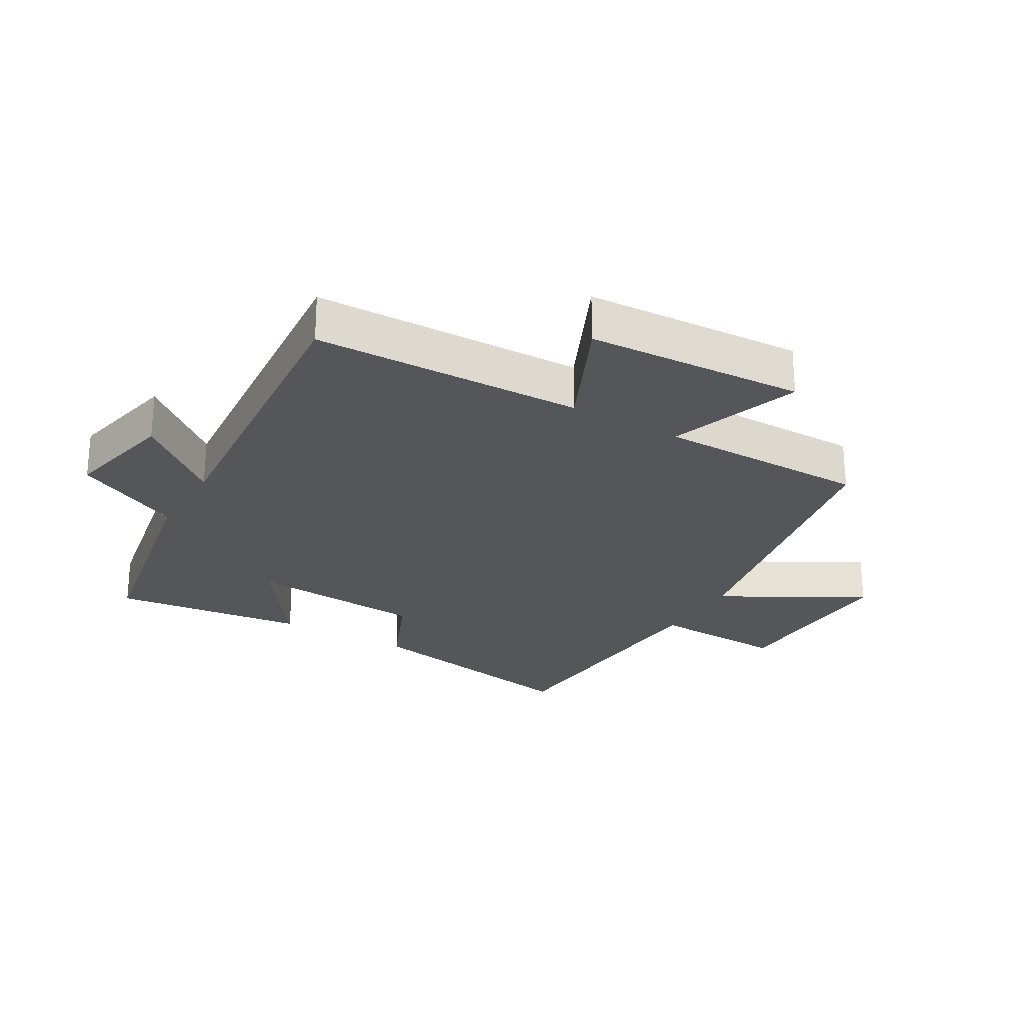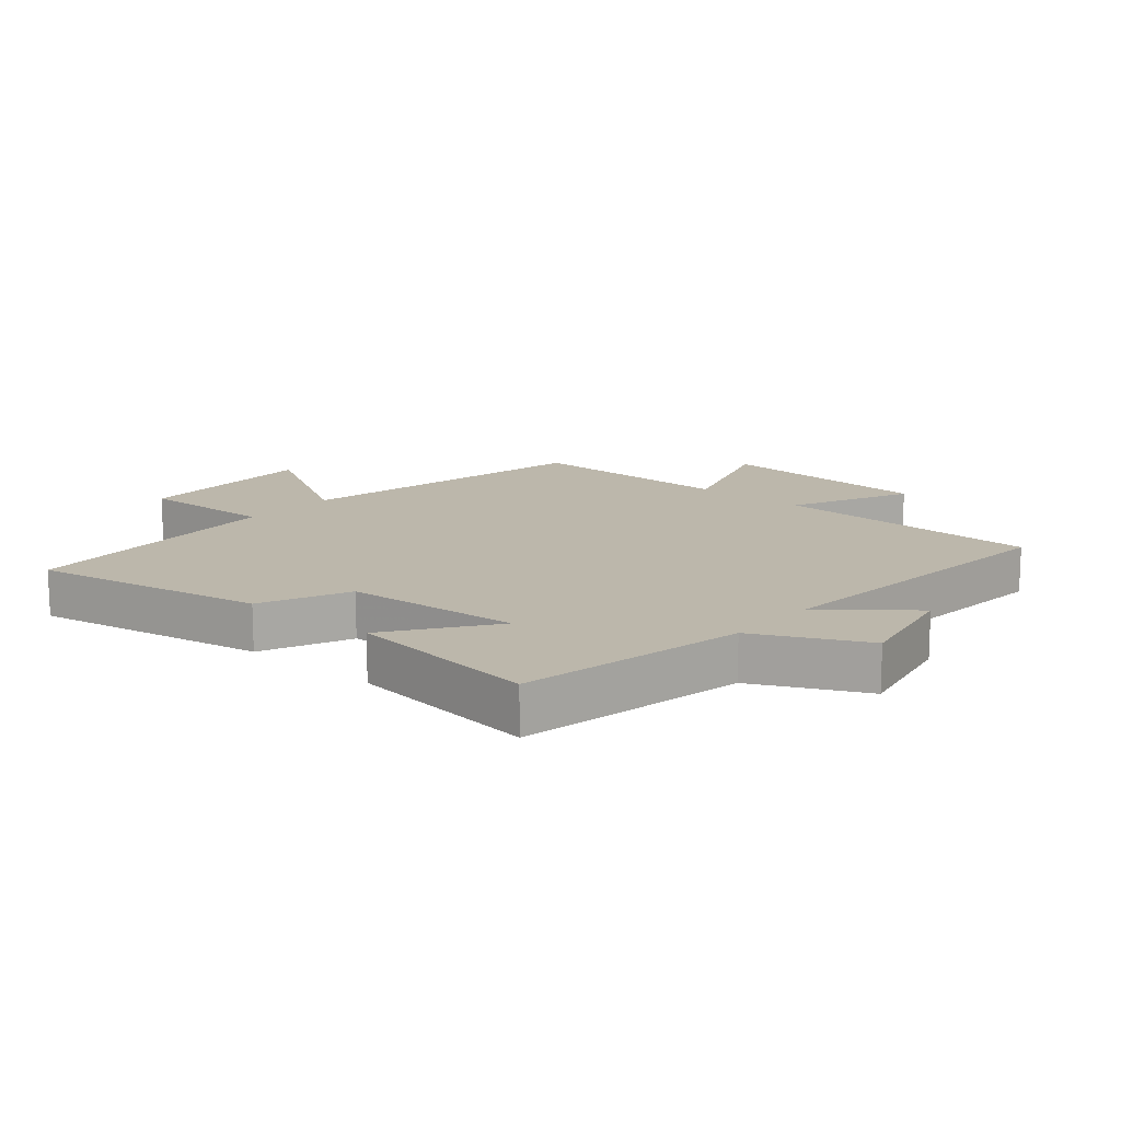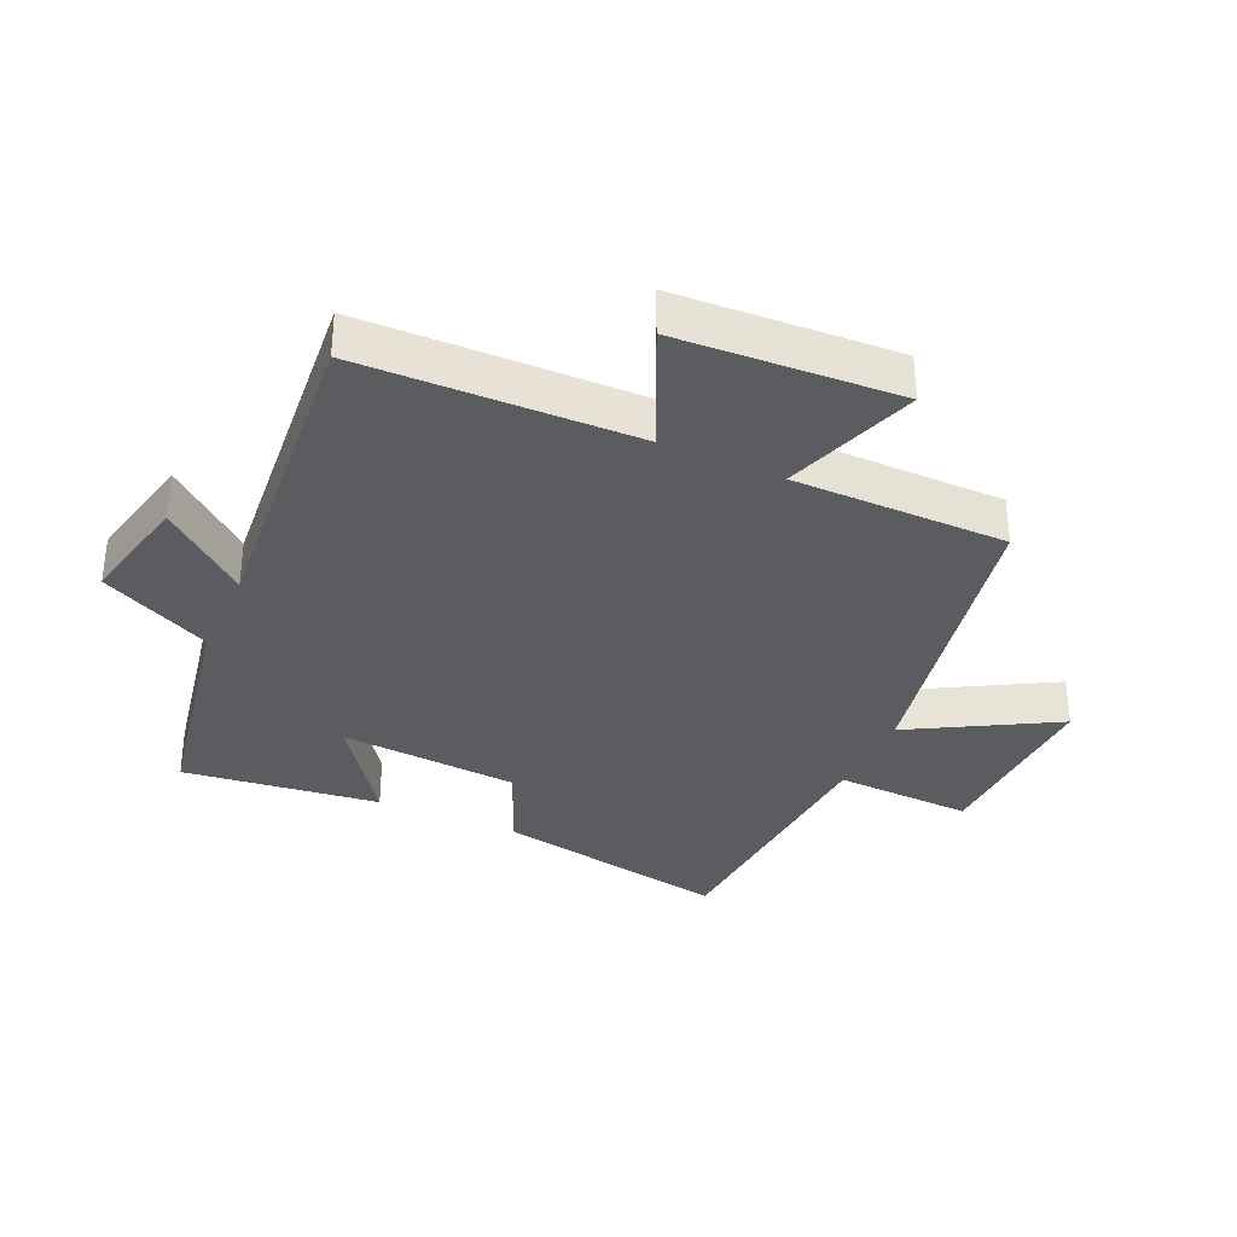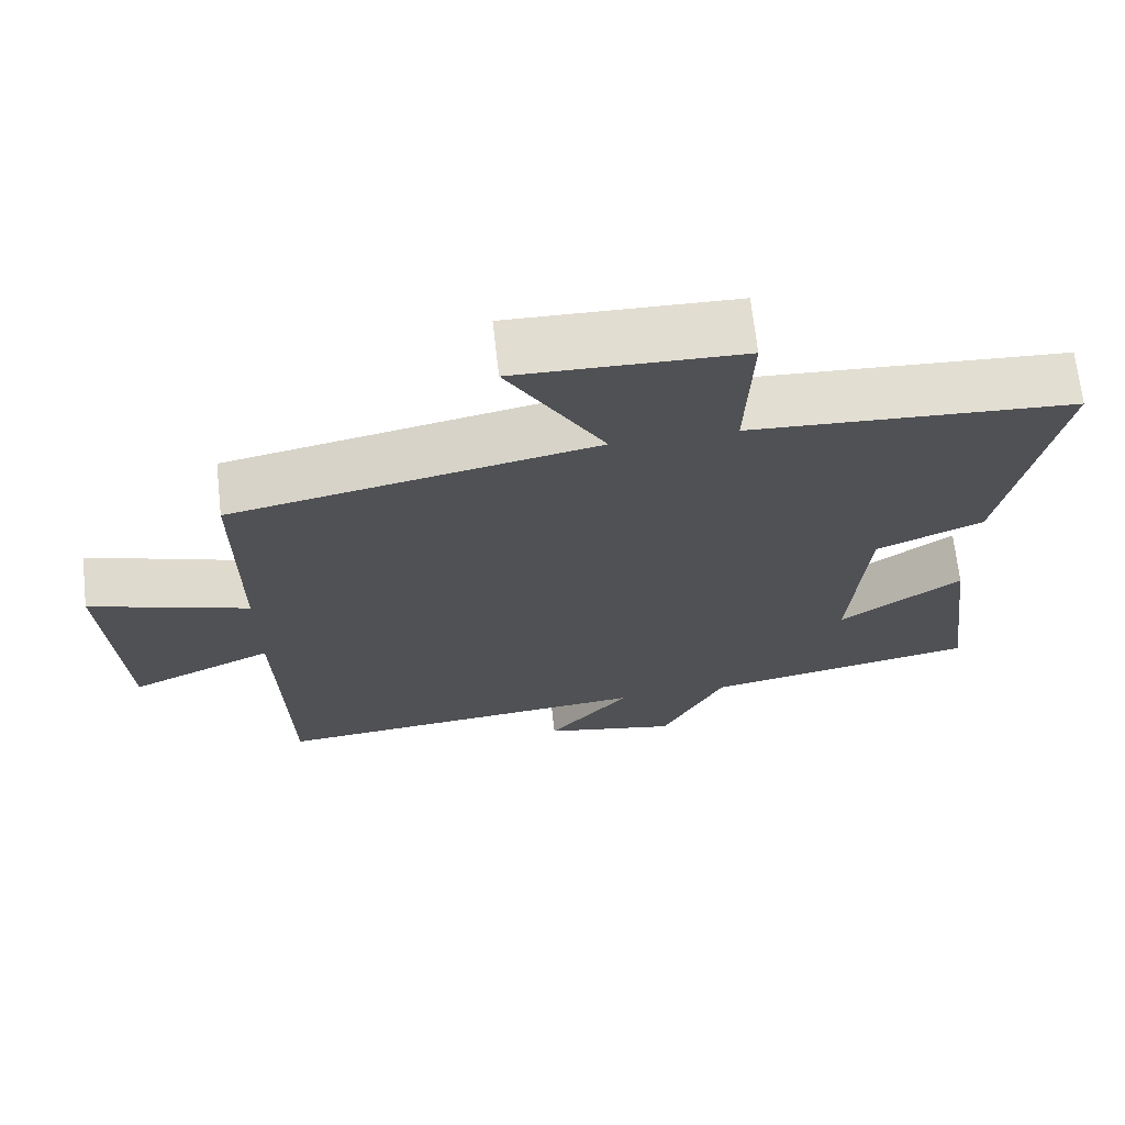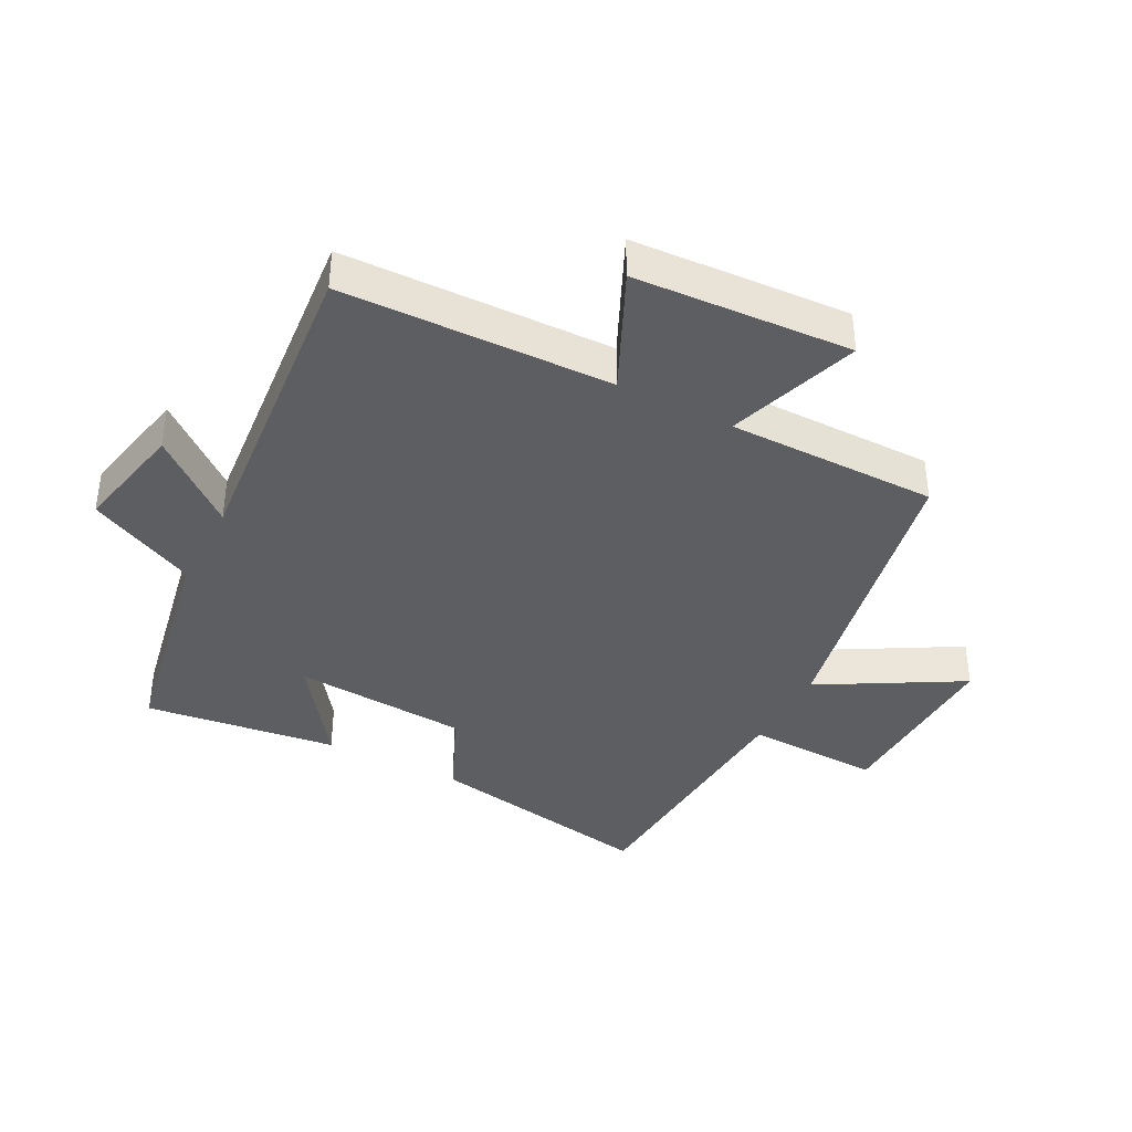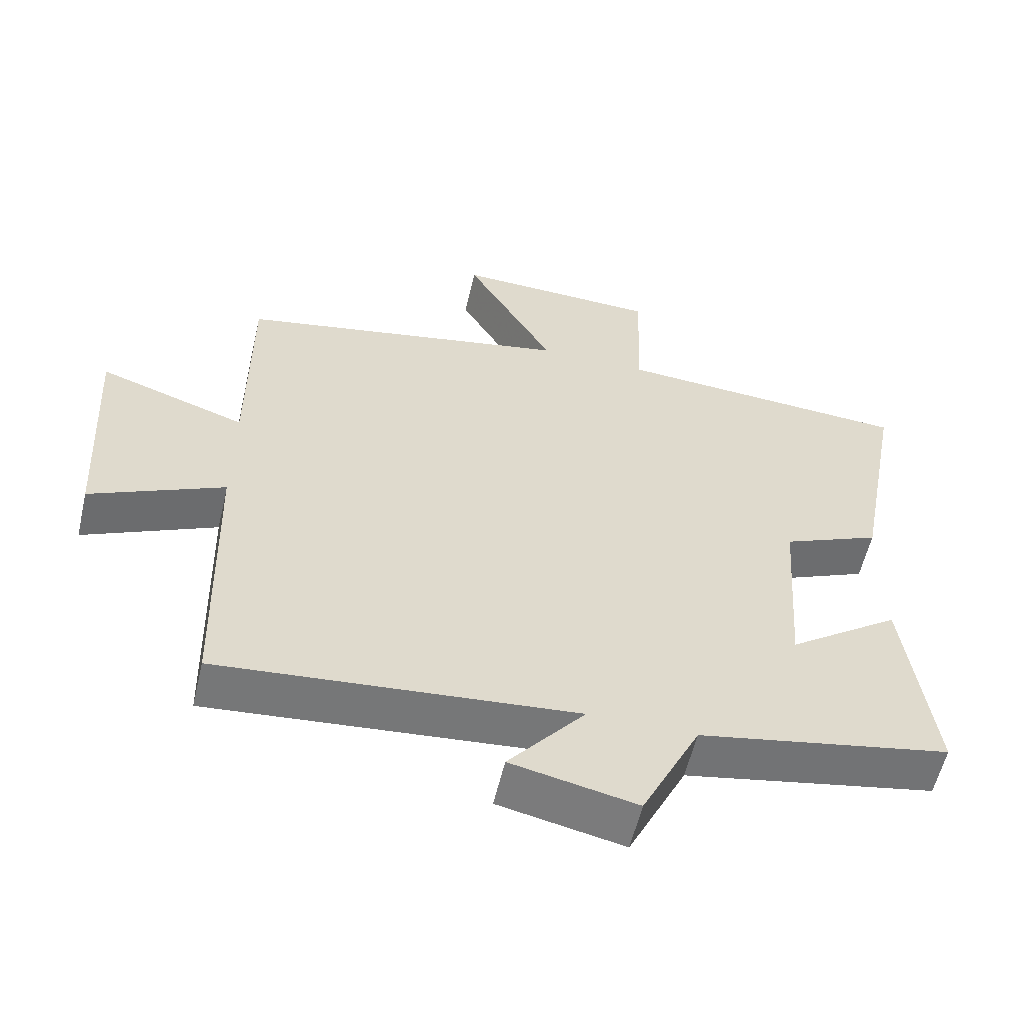
<metadata>
{"format":"obj","ext":"obj","renderer":"f3d","projection":"perspective","resolution":1024,"background":"white","views":[{"elev":-25.3,"azim":-120.5,"up":"+Y"},{"elev":14.3,"azim":130.6,"up":"+Y"},{"elev":-34.0,"azim":-114.5,"up":"+Y"},{"elev":69.0,"azim":-6.4,"up":"+Z"},{"elev":-38.6,"azim":-117.5,"up":"+Y"},{"elev":-57.9,"azim":-13.2,"up":"+Z"}]}
</metadata>
<code>
v 0.539 0.07 -0.43
v 0.176 0.07 -0.5
v 0.092 0.07 -0.673
v -0.088 0.07 -0.635
v 0.022 0.07 -0.5
v -0.489 0.07 -0.547
v -0.5 0.07 -0.118
v -0.691 0.07 -0.207
v -0.711 0.07 0.139
v -0.5 0.07 0.068
v -0.5 0.07 0.403
v -0.019 0.07 0.5
v -0.147 0.07 0.724
v 0.149 0.07 0.716
v 0.141 0.07 0.5
v 0.569 0.07 0.474
v 0.5 0.07 0.104
v 0.359 0.07 0.042
v 0.339 0.07 -0.238
v 0.5 0.07 -0.122
v 0.539 0 -0.43
v 0.176 0 -0.5
v 0.092 0 -0.673
v -0.088 0 -0.635
v 0.022 0 -0.5
v -0.489 0 -0.547
v -0.5 0 -0.118
v -0.691 0 -0.207
v -0.711 0 0.139
v -0.5 0 0.068
v -0.5 0 0.403
v -0.019 0 0.5
v -0.147 0 0.724
v 0.149 0 0.716
v 0.141 0 0.5
v 0.569 0 0.474
v 0.5 0 0.104
v 0.359 0 0.042
v 0.339 0 -0.238
v 0.5 0 -0.122
f 19 20 1 2
f 18 19 2
f 15 16 17 18
f 15 18 2 3
f 12 13 14 15
f 10 11 12 15
f 7 8 9 10
f 7 10 15
f 6 7 15
f 5 6 15
f 3 4 5
f 3 5 15
f 22 21 40 39
f 22 39 38
f 38 37 36 35
f 23 22 38 35
f 35 34 33 32
f 35 32 31 30
f 30 29 28 27
f 35 30 27
f 35 27 26
f 35 26 25
f 25 24 23
f 35 25 23
f 1 21 22 2
f 2 22 23 3
f 3 23 24 4
f 4 24 25 5
f 5 25 26 6
f 6 26 27 7
f 7 27 28 8
f 8 28 29 9
f 9 29 30 10
f 10 30 31 11
f 11 31 32 12
f 12 32 33 13
f 13 33 34 14
f 14 34 35 15
f 15 35 36 16
f 16 36 37 17
f 17 37 38 18
f 18 38 39 19
f 19 39 40 20
f 20 40 21 1

</code>
